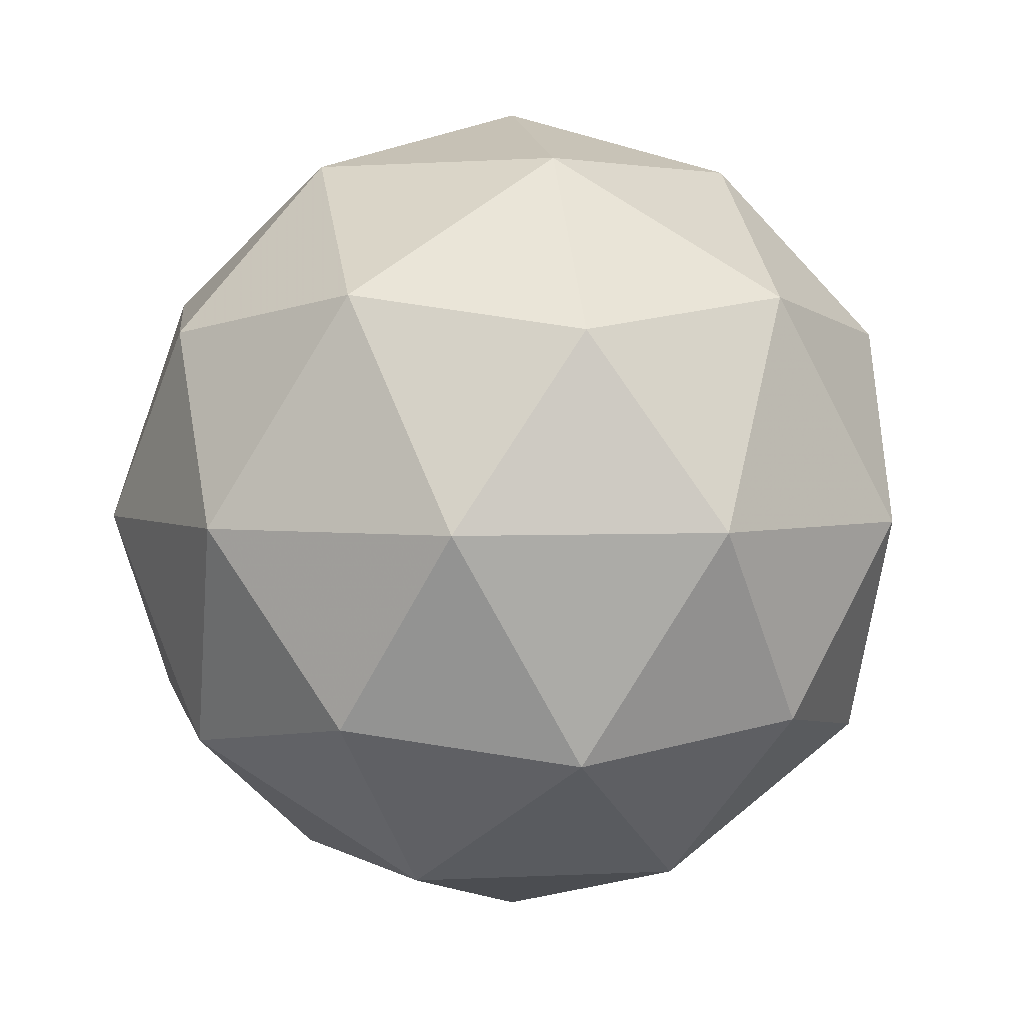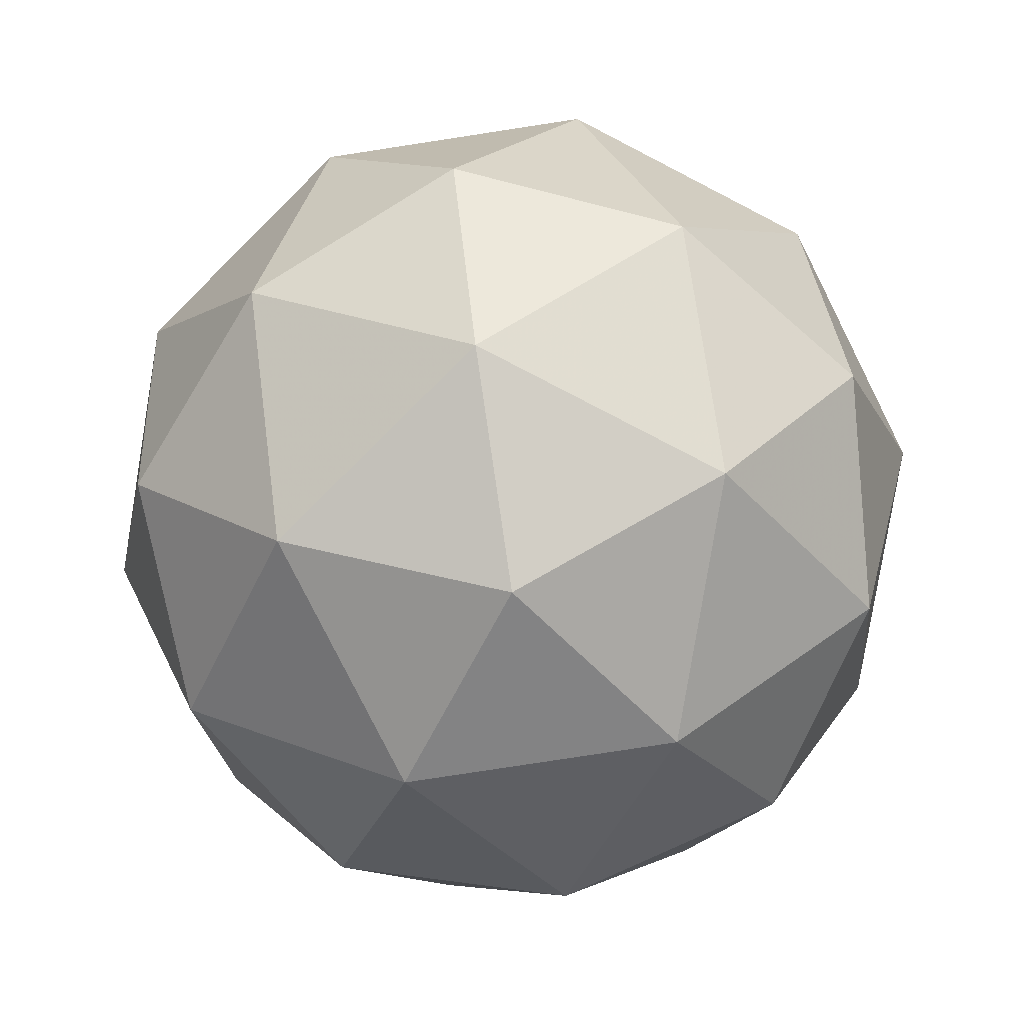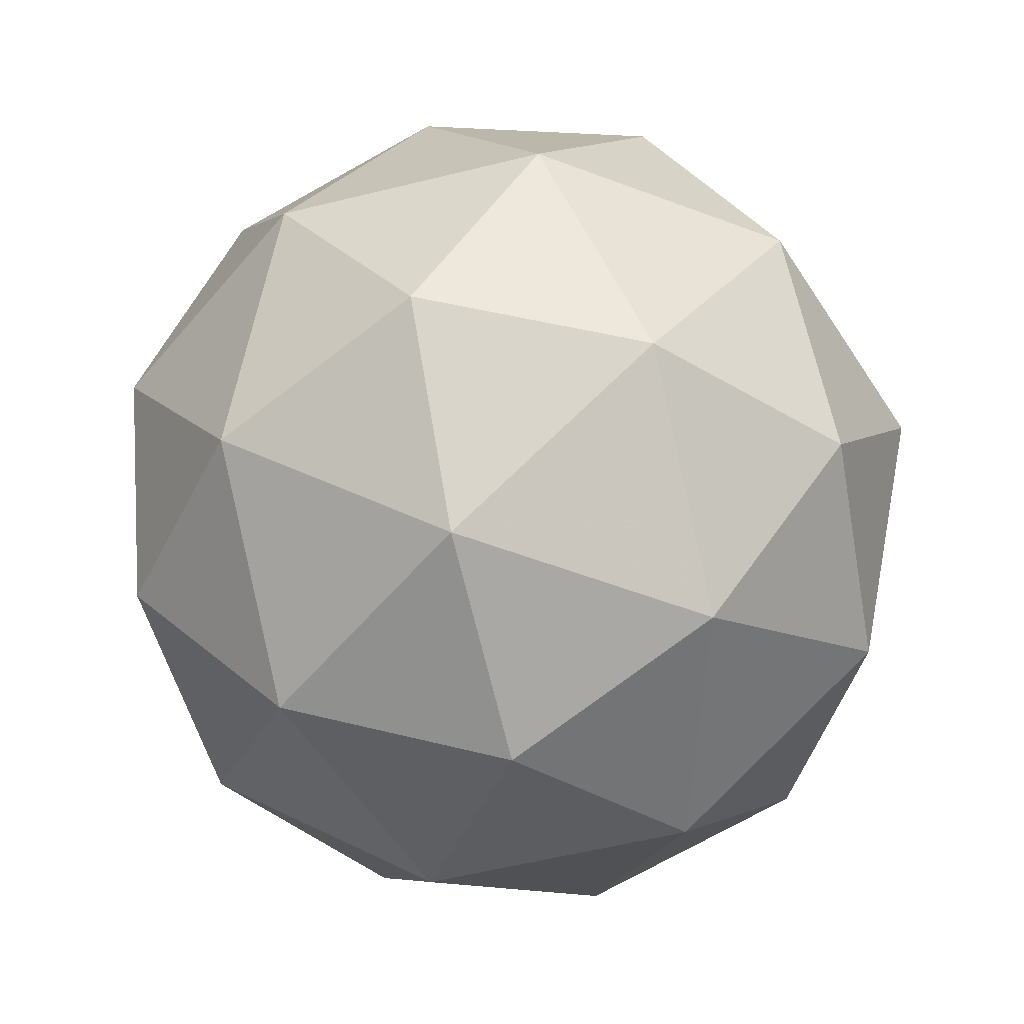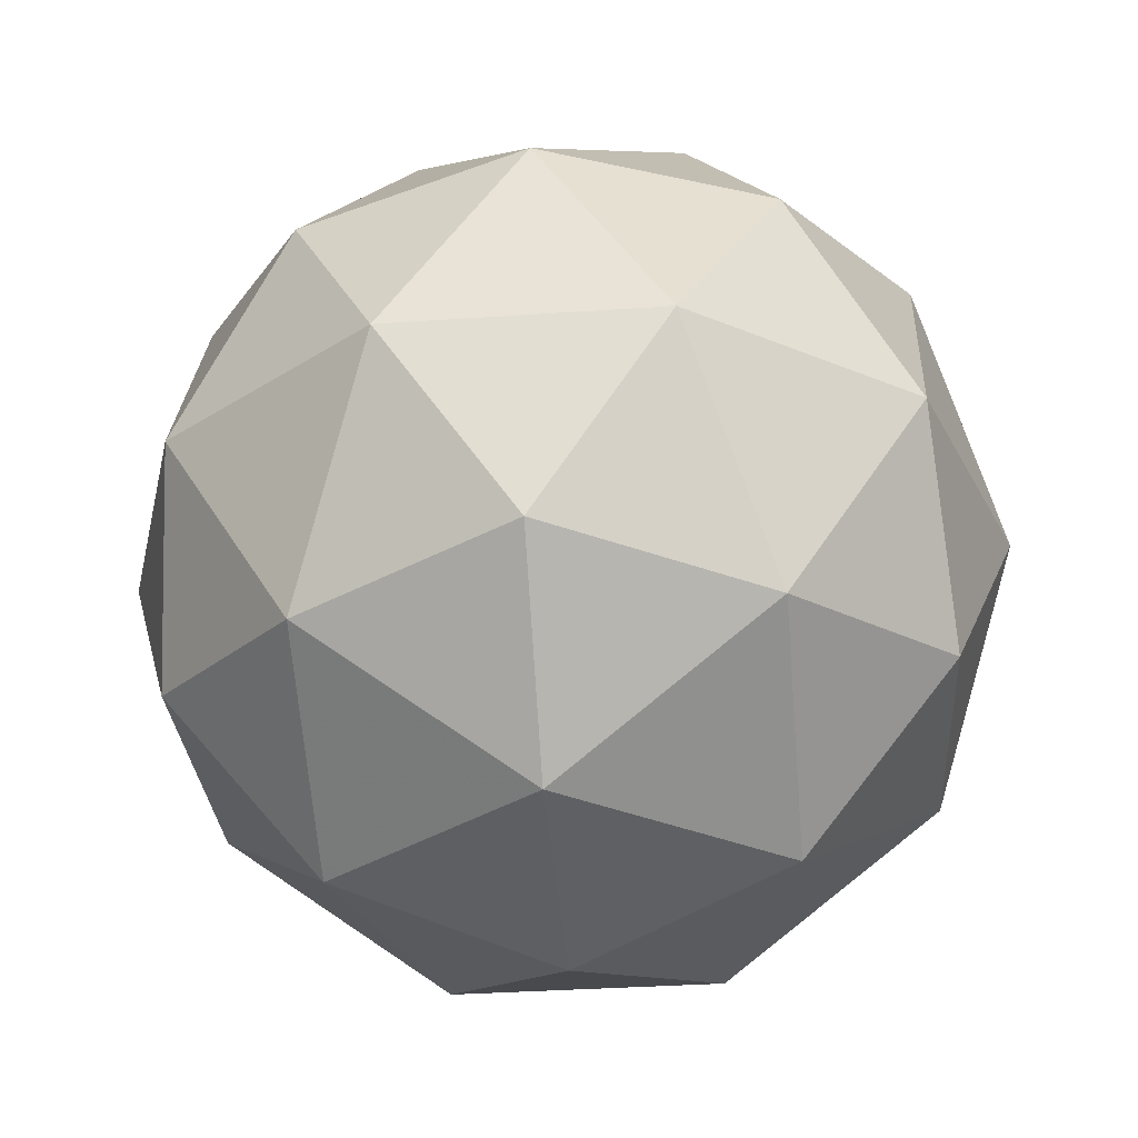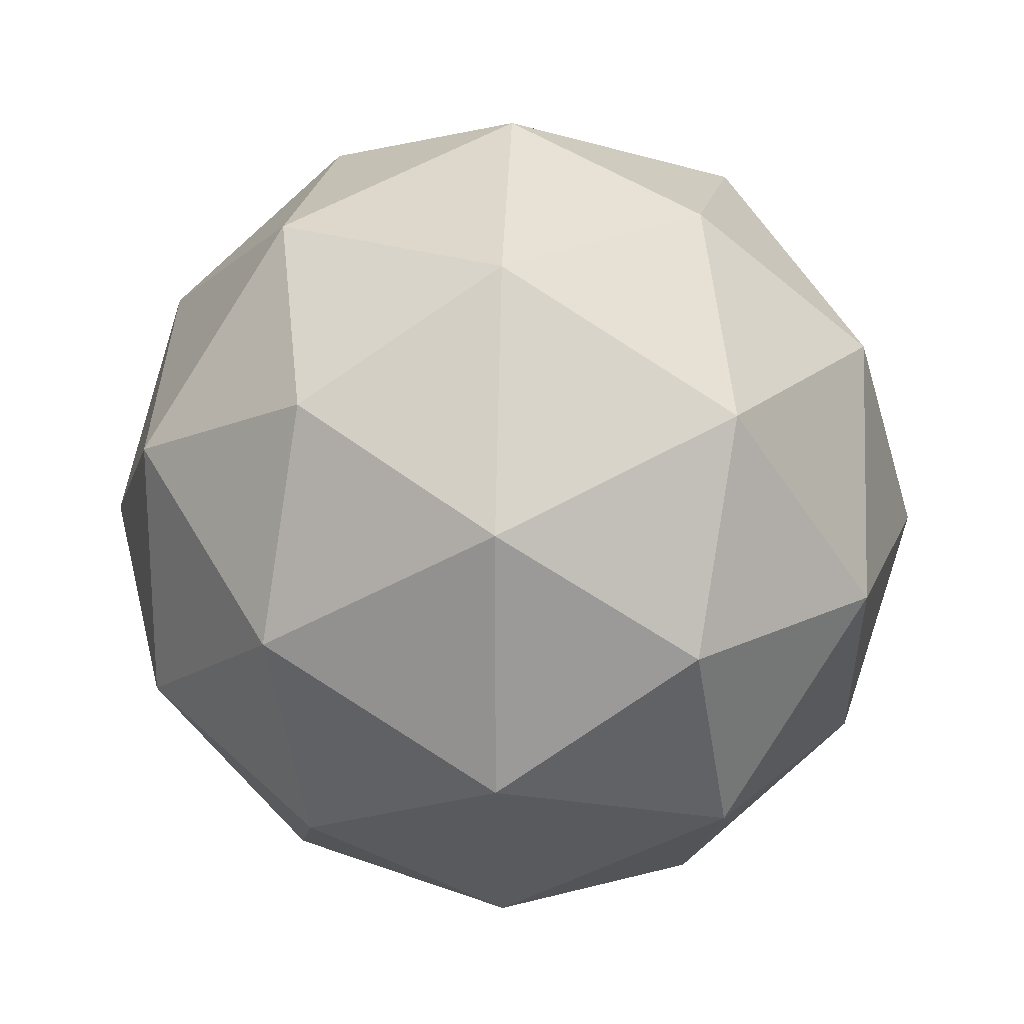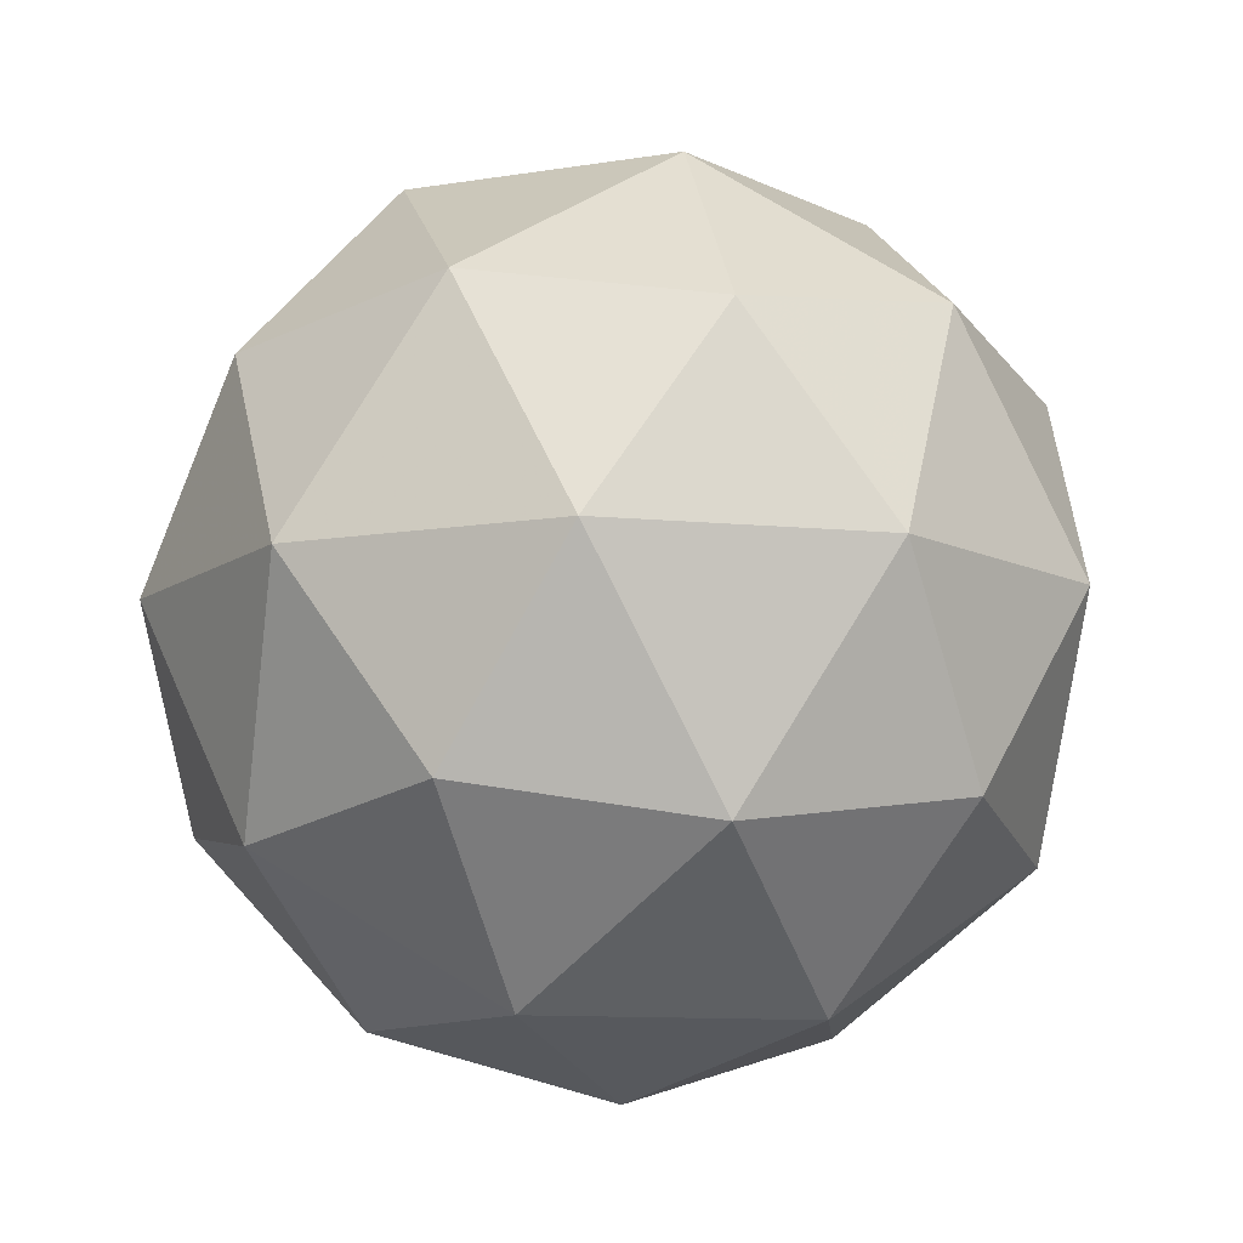
<metadata>
{"format":"obj","ext":"obj","renderer":"f3d","projection":"perspective","resolution":1024,"background":"white","views":[{"elev":3.0,"azim":79.5,"up":"+Y"},{"elev":-80.0,"azim":62.7,"up":"+Y"},{"elev":-56.6,"azim":-75.5,"up":"+Y"},{"elev":-32.6,"azim":-156.4,"up":"+Y"},{"elev":21.0,"azim":-87.8,"up":"+Z"},{"elev":-10.9,"azim":-139.6,"up":"+Y"}]}
</metadata>
<code>
g AVFR-i2-g129-s306
v 8676 -2440 644.2
v 8766 -2409 709.1
v 8642 -2409 749.2
v 8828 -2324 754.6
v 8855 -2341 644.2
v 8566 -2409 644.2
v 8642 -2409 539.2
v 8766 -2409 579.4
v 8876 -2230 709.1
v 8618 -2324 822.9
v 8731 -2341 814.1
v 8676 -2230 854.2
v 8488 -2324 644.2
v 8532 -2341 749.2
v 8476 -2230 709.1
v 8618 -2324 465.6
v 8532 -2341 539.2
v 8553 -2230 474.4
v 8828 -2324 533.8
v 8731 -2341 474.4
v 8800 -2230 474.4
v 8800 -2230 814.1
v 8553 -2230 814.1
v 8476 -2230 579.4
v 8676 -2230 434.2
v 8876 -2230 579.4
v 8734 -2136 822.9
v 8821 -2120 749.2
v 8710 -2052 749.2
v 8524 -2136 754.6
v 8621 -2120 814.1
v 8587 -2052 709.1
v 8524 -2136 533.8
v 8498 -2120 644.2
v 8587 -2052 579.4
v 8734 -2136 465.6
v 8621 -2120 474.4
v 8710 -2052 539.2
v 8864 -2136 644.2
v 8821 -2120 539.2
v 8787 -2052 644.2
v 8676 -2020 644.2
f 1 2 3
f 4 2 5
f 1 3 6
f 1 6 7
f 1 7 8
f 4 5 9
f 10 11 12
f 13 14 15
f 16 17 18
f 19 20 21
f 4 9 22
f 10 12 23
f 13 15 24
f 16 18 25
f 19 21 26
f 27 28 29
f 30 31 32
f 33 34 35
f 36 37 38
f 39 40 41
f 41 38 42
f 41 40 38
f 40 36 38
f 38 35 42
f 38 37 35
f 37 33 35
f 35 32 42
f 35 34 32
f 34 30 32
f 32 29 42
f 32 31 29
f 31 27 29
f 29 41 42
f 29 28 41
f 28 39 41
f 26 40 39
f 26 21 40
f 21 36 40
f 25 37 36
f 25 18 37
f 18 33 37
f 24 34 33
f 24 15 34
f 15 30 34
f 23 31 30
f 23 12 31
f 12 27 31
f 22 28 27
f 22 9 28
f 9 39 28
f 21 25 36
f 21 20 25
f 20 16 25
f 18 24 33
f 18 17 24
f 17 13 24
f 15 23 30
f 15 14 23
f 14 10 23
f 12 22 27
f 12 11 22
f 11 4 22
f 9 26 39
f 9 5 26
f 5 19 26
f 8 20 19
f 8 7 20
f 7 16 20
f 7 17 16
f 7 6 17
f 6 13 17
f 6 14 13
f 6 3 14
f 3 10 14
f 5 8 19
f 5 2 8
f 2 1 8
f 3 11 10
f 3 2 11
f 2 4 11
f 2 4 11

</code>
